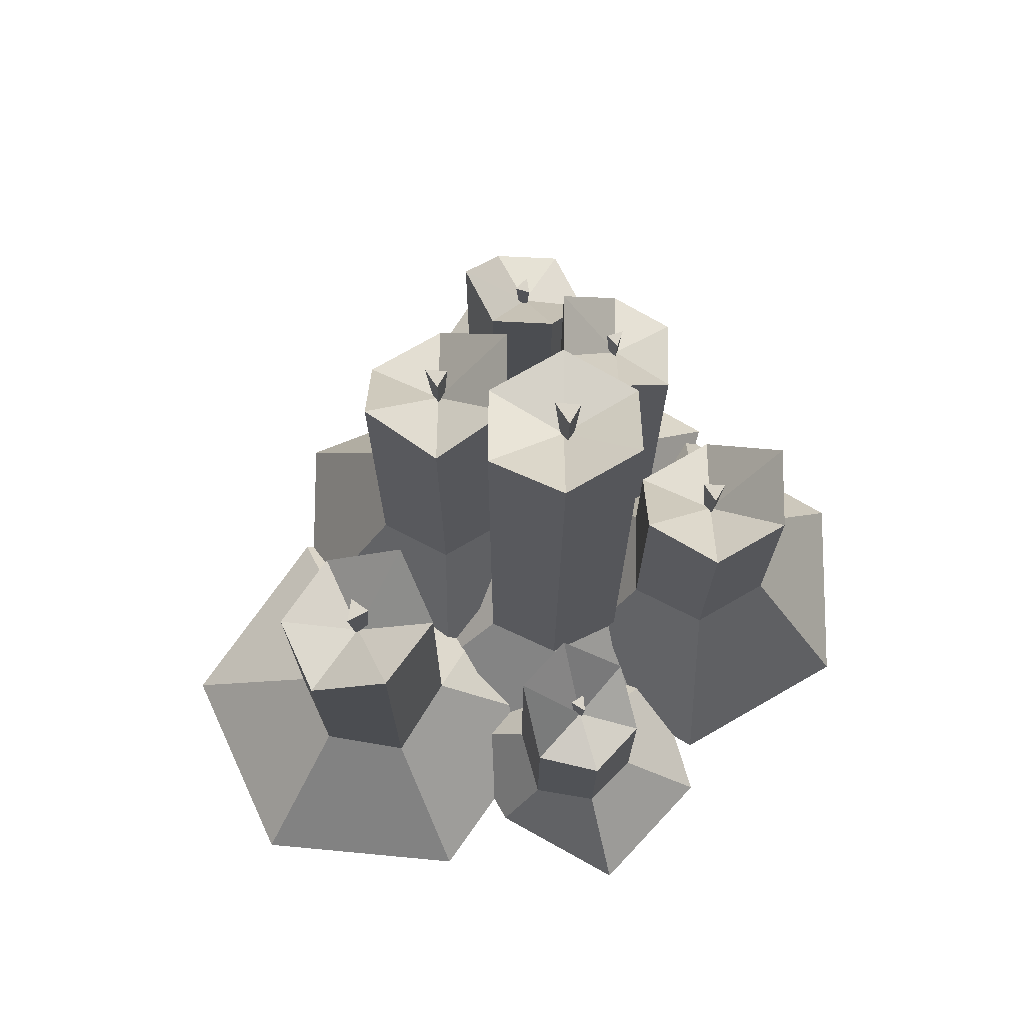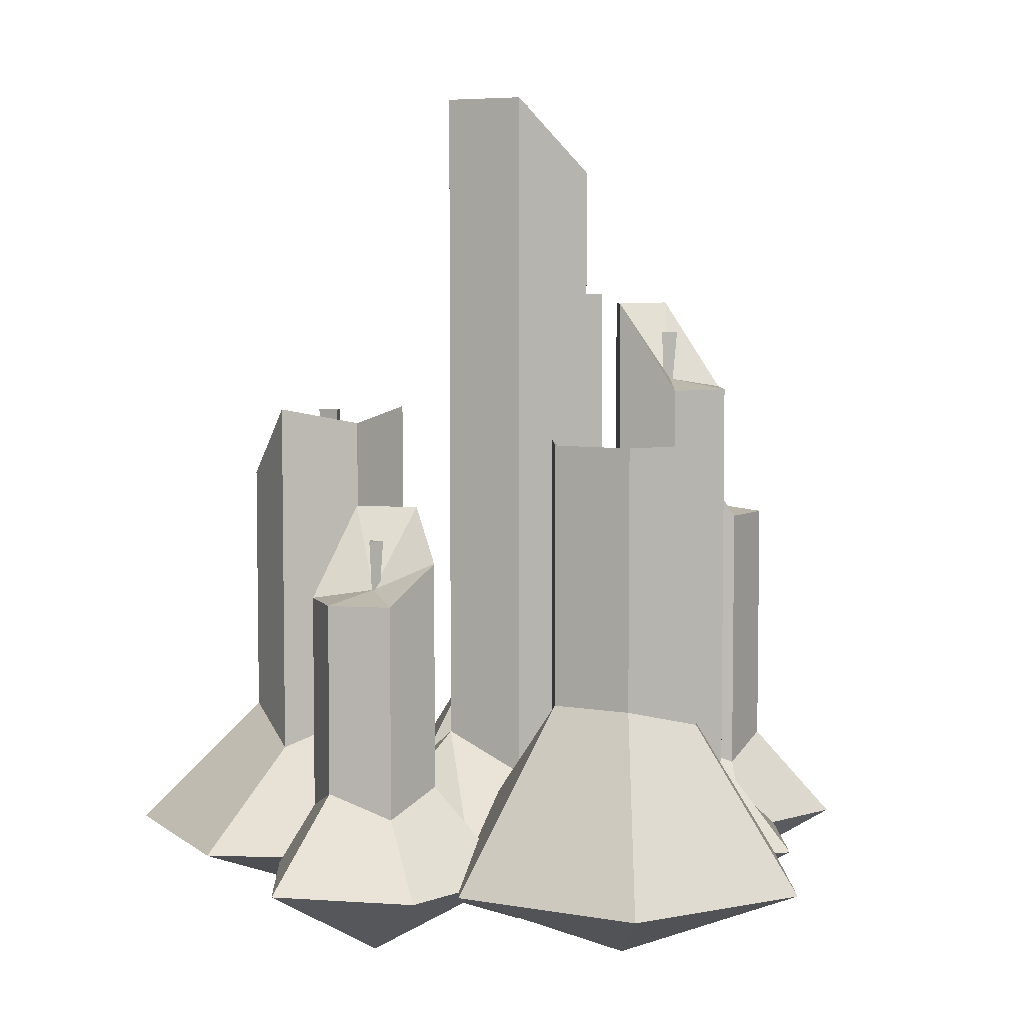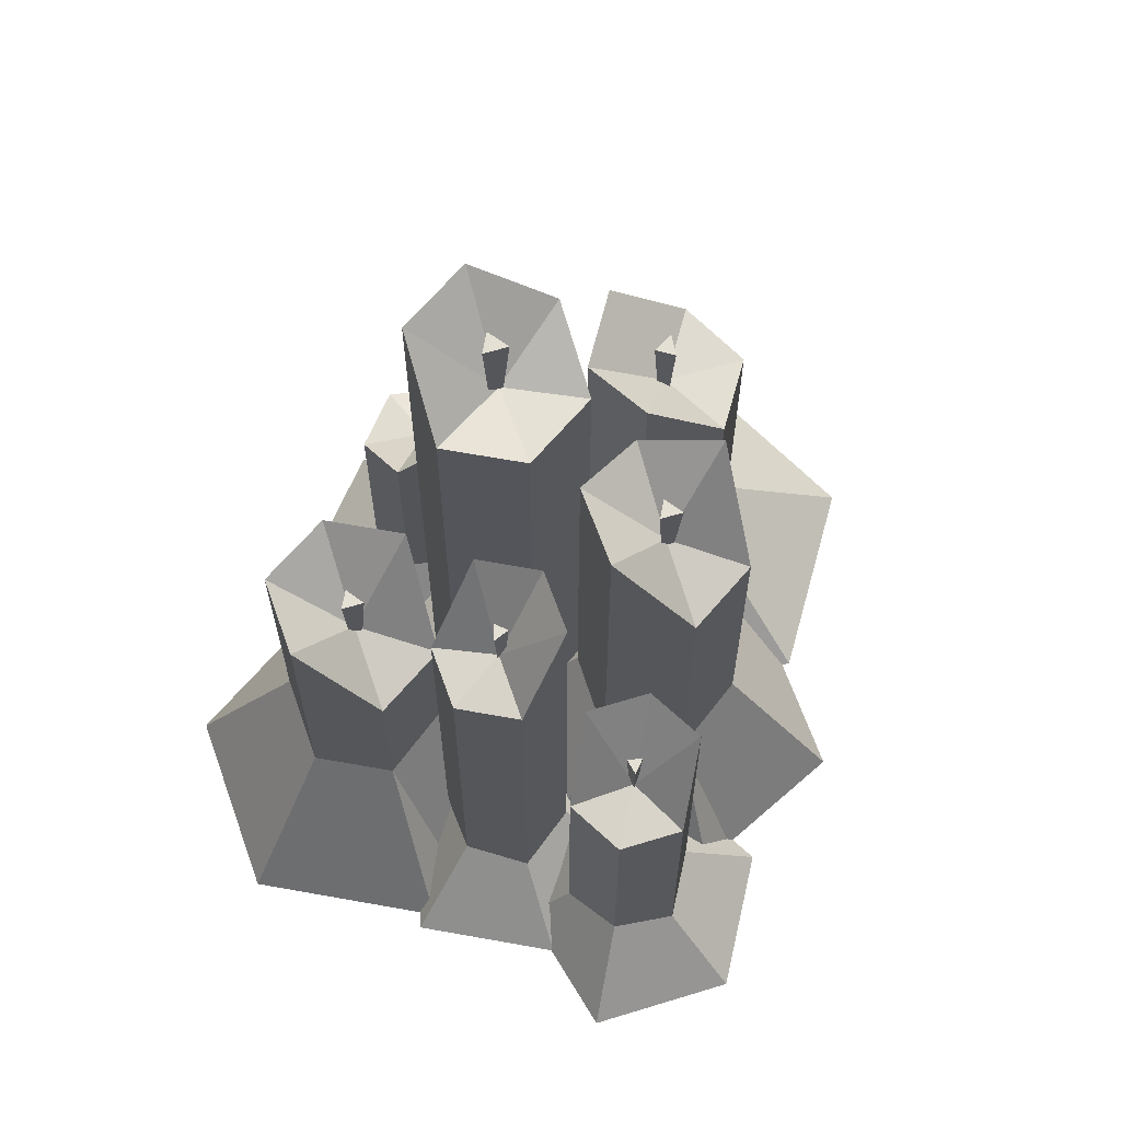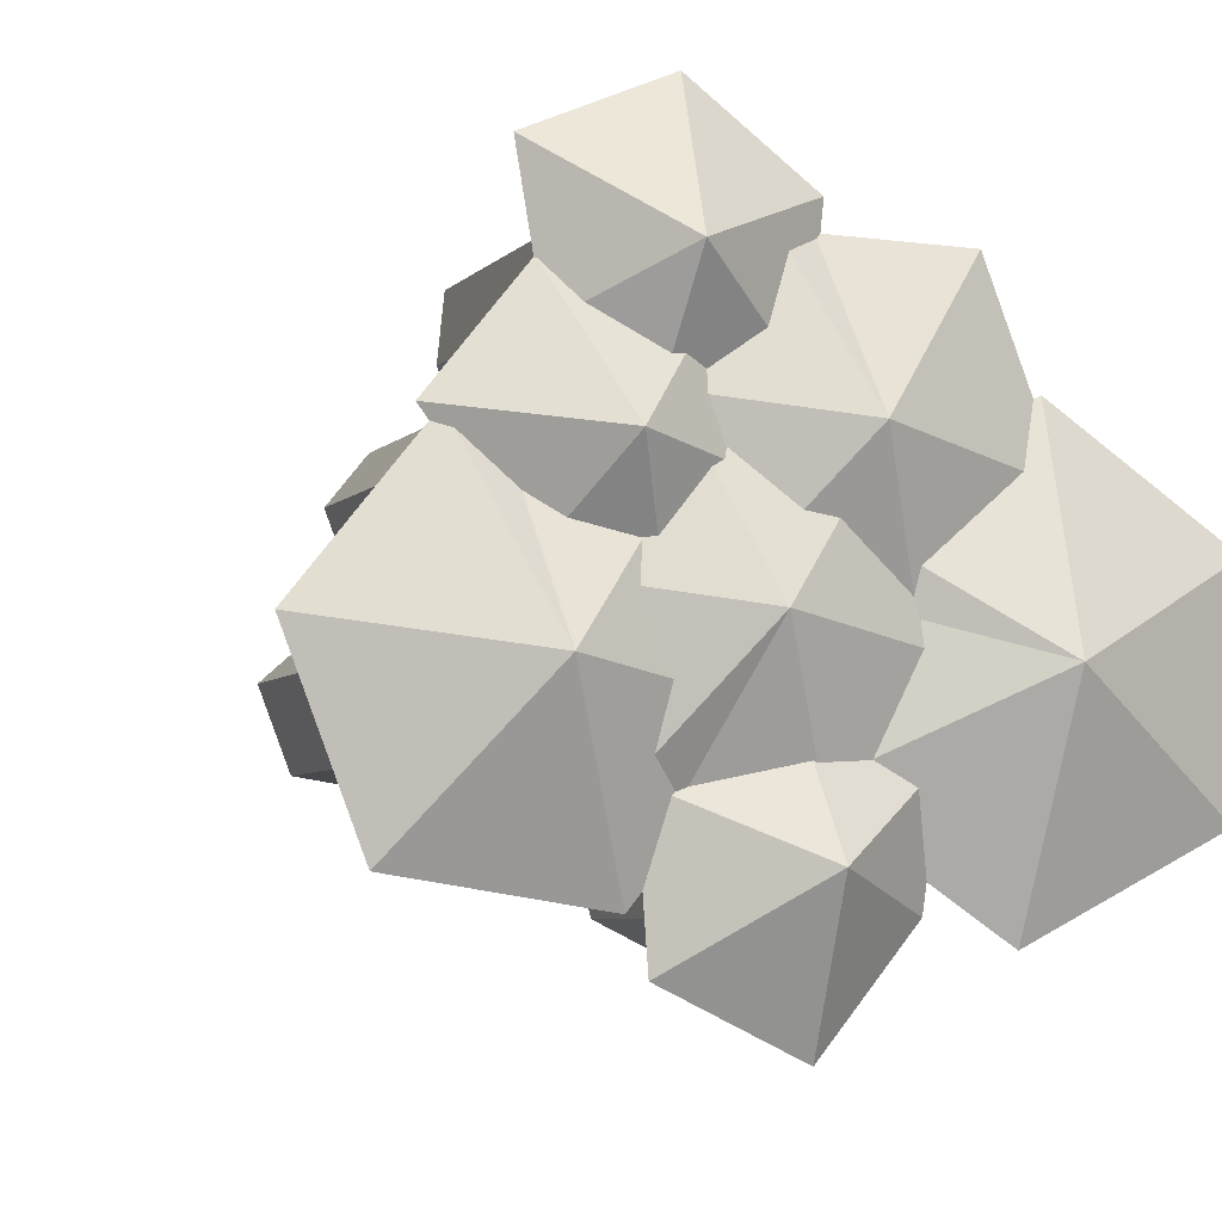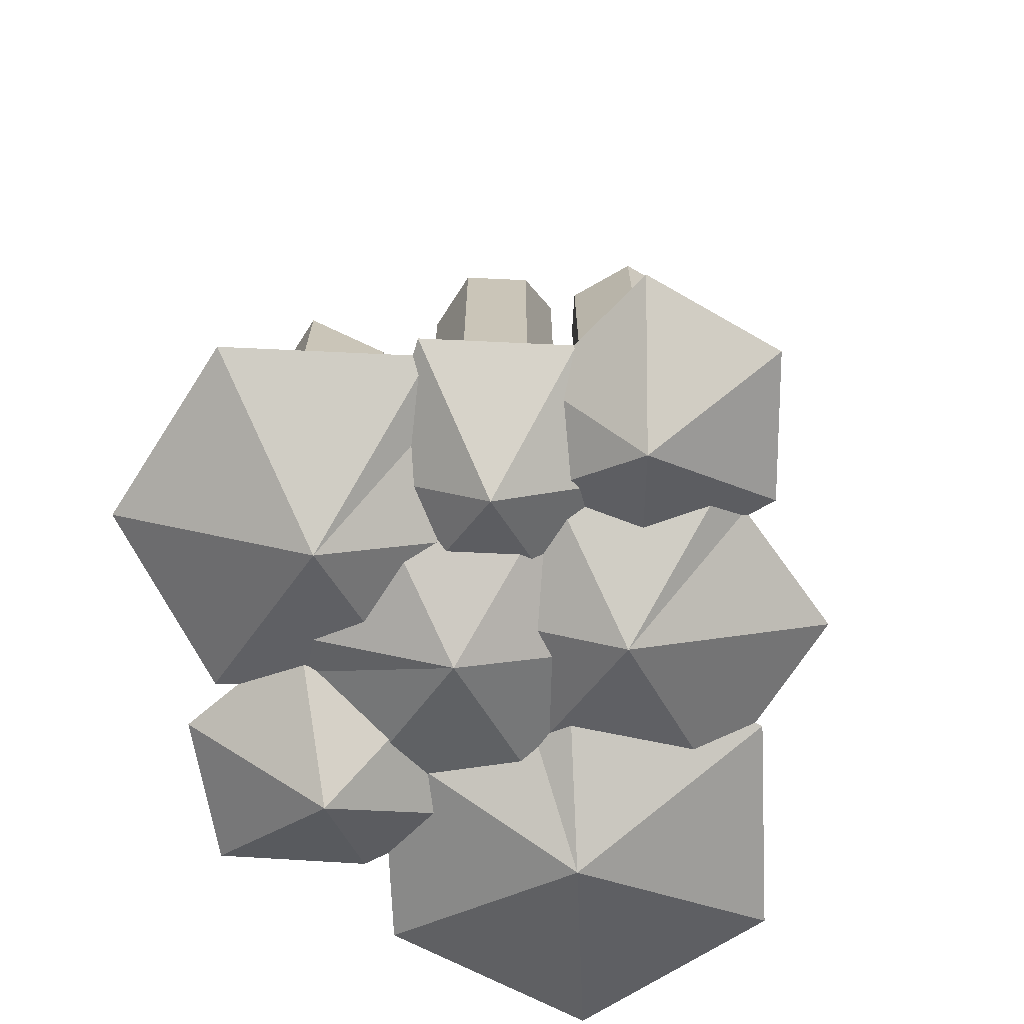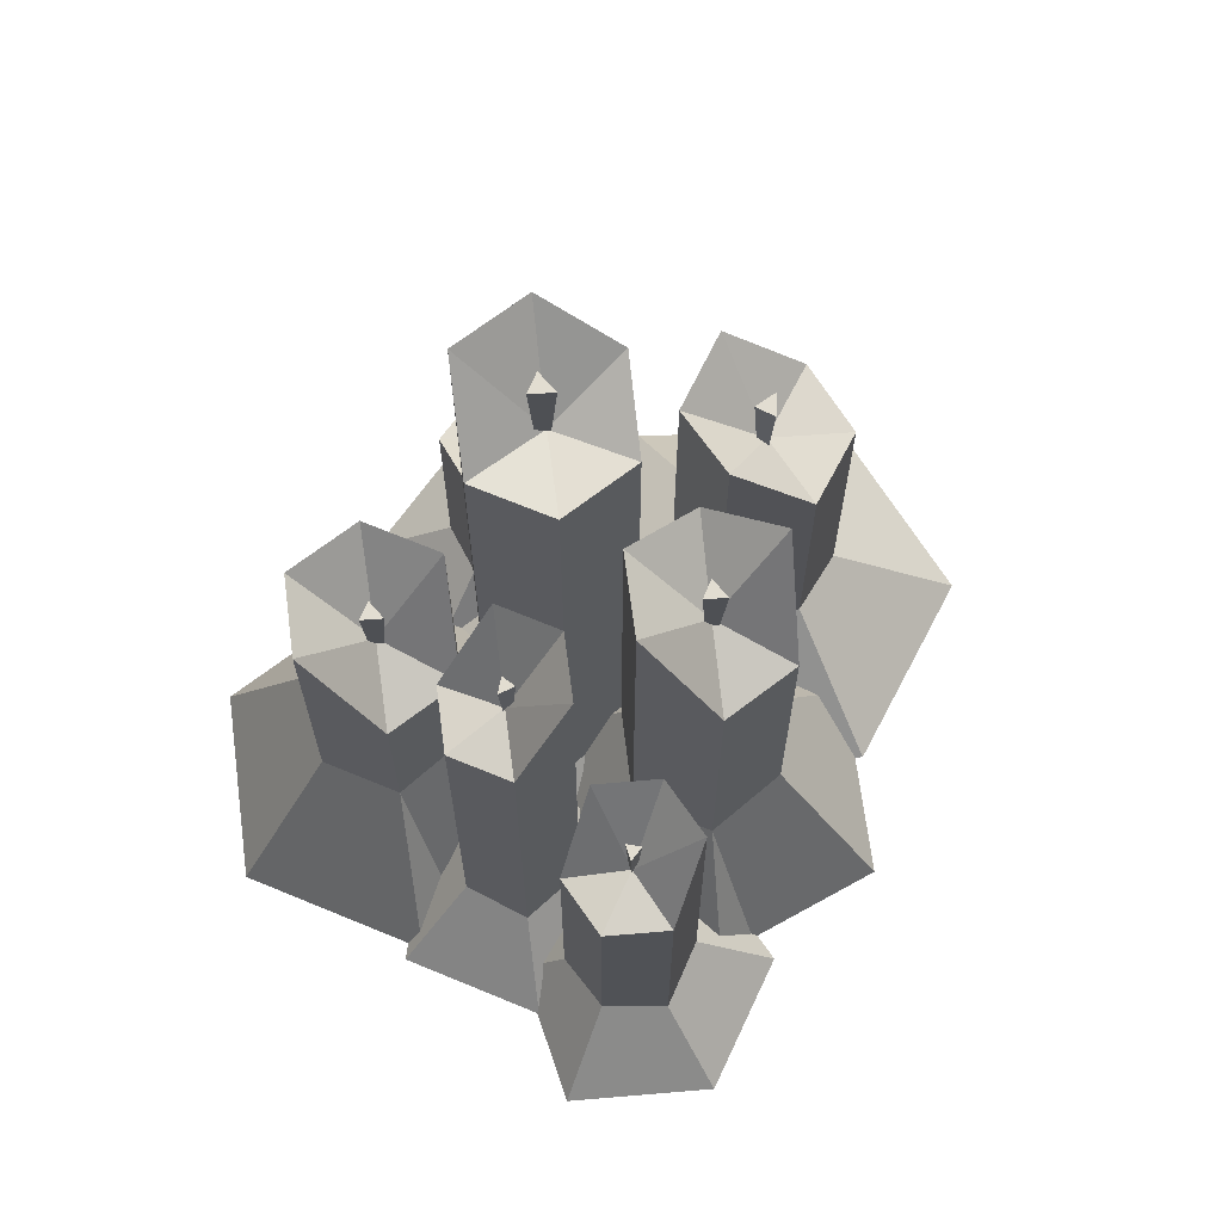
<metadata>
{"format":"obj","ext":"obj","renderer":"f3d","projection":"perspective","resolution":1024,"background":"white","views":[{"elev":74.3,"azim":158.9,"up":"+Y"},{"elev":5.8,"azim":-142.4,"up":"+Y"},{"elev":65.7,"azim":-41.0,"up":"+Y"},{"elev":-5.7,"azim":-21.8,"up":"+Z"},{"elev":-69.9,"azim":-53.9,"up":"+Y"},{"elev":68.6,"azim":-28.7,"up":"+Y"}]}
</metadata>
<code>
v 0.01451 0.2305 0.04119
v 0.01211 0.2644 0.04162
v 0.02032 0.2644 0.04538
v 0.01841 0.2644 0.03655
v 0.01755 0.2305 0.03874
v 0.01849 0.2305 0.04301
v -0.0583 0.2289 0.03174
v -0.05815 0.2542 0.02994
v -0.06242 0.2542 0.03513
v -0.0557 0.2542 0.03543
v -0.05711 0.2289 0.0344
v -0.06036 0.2289 0.03426
v -0.0185 0.3128 -0.01689
v -0.02108 0.3494 -0.01643
v -0.01223 0.3494 -0.01237
v -0.01429 0.3494 -0.02189
v -0.01521 0.3128 -0.01953
v -0.01421 0.3128 -0.01492
v -0.08338 0.1716 -0.02992
v -0.08578 0.2055 -0.02949
v -0.07757 0.2055 -0.02572
v -0.07948 0.2055 -0.03455
v -0.08033 0.1716 -0.03236
v -0.07941 0.1716 -0.02809
v -0.04044 0.1701 0.08725
v -0.04114 0.1953 0.08557
v -0.04255 0.1953 0.09216
v -0.03644 0.1953 0.08933
v -0.03816 0.1701 0.08907
v -0.04112 0.1701 0.09043
v 0.07975 0.1822 -0.02492
v 0.07997 0.2188 -0.0223
v 0.08482 0.2188 -0.03075
v 0.07515 0.2188 -0.02957
v 0.07742 0.1822 -0.02844
v 0.0821 0.1822 -0.02901
v 0.004527 0.1452 -0.08781
v 0.006259 0.1704 -0.08726
v 0.002154 0.1704 -0.09258
v 0.000356 0.1704 -0.0861
v 0.001674 0.1452 -0.08725
v 0.002543 0.1452 -0.09038
v 0.07916 0.07121 -0.06124
v 0.05169 0.08585 -0.04303
v 0.05372 0.07121 -0.01013
v 0.08323 0.08585 0.004555
v 0.1107 0.07121 -0.01366
v 0.1087 0.08585 -0.04655
v 0.07916 0.2203 -0.06124
v 0.05169 0.2145 -0.04303
v 0.05372 0.2203 -0.01013
v 0.08323 0.1904 0.004555
v 0.1107 0.1904 -0.01366
v 0.1087 0.1904 -0.04655
v 0.0812 0.1881 -0.02834
v 0.07591 0.03303 -0.1138
v 0.004584 0.03303 -0.06648
v 0.0812 0 -0.02834
v 0.009862 0.03303 0.01894
v 0.08647 0.03303 0.05708
v 0.1578 0.03303 0.009789
v 0.1525 0.03303 -0.07562
v 0.01705 0.03303 -0.008953
v -0.04823 0.0981 -0.03545
v -0.06887 0.1062 -0.06115
v -0.1014 0.1062 -0.05613
v -0.1134 0.0981 -0.02541
v -0.09274 0.0981 0.000294
v -0.06017 0.1062 -0.00473
v -0.04823 0.2113 -0.03545
v -0.06887 0.2113 -0.06115
v -0.1014 0.2113 -0.05613
v -0.1134 0.2113 -0.02541
v -0.09274 0.1669 0.000294
v -0.06017 0.1669 -0.00473
v -0.08081 0.1791 -0.03043
v -0.003812 0.03303 -0.04231
v -0.05261 0.03303 -0.1031
v -0.08081 0 -0.03043
v -0.1296 0.03303 -0.09116
v -0.1578 0.03303 -0.01855
v -0.109 0.03303 0.04219
v -0.03202 0.03303 0.0303
v -0.08886 0.03303 0.0307
v -0.0199 0.06948 0.07465
v -0.0434 0.06948 0.06424
v -0.06417 0.05976 0.07939
v -0.06144 0.06948 0.105
v -0.03793 0.05976 0.1154
v -0.01716 0.06948 0.1002
v -0.0199 0.2076 0.07465
v -0.0434 0.2076 0.06424
v -0.06417 0.1714 0.07939
v -0.06144 0.1714 0.105
v -0.03793 0.1714 0.1154
v -0.01716 0.2076 0.1002
v -0.04067 0.1754 0.0898
v 0.006211 0.03303 0.05562
v -0.04683 0.03303 0.03211
v -0.04067 0 0.0898
v -0.07781 0.03303 0.06801
v -0.08755 0.03303 0.124
v -0.03451 0.03303 0.1475
v 0.01237 0.03303 0.1133
v 0.000834 0.06948 -0.06399
v 0.02398 0.06948 -0.07517
v 0.02588 0.05976 -0.1008
v 0.004622 0.06948 -0.1153
v -0.01852 0.05976 -0.1041
v -0.02042 0.06948 -0.07845
v 0.000834 0.1826 -0.06399
v 0.02398 0.1826 -0.07517
v 0.02588 0.1464 -0.1008
v 0.004622 0.1464 -0.1153
v -0.01852 0.1464 -0.1041
v -0.02042 0.1618 -0.07845
v 0.002727 0.1504 -0.08963
v -0.00155 0.03303 -0.03177
v 0.0507 0.03303 -0.05699
v 0.002727 0 -0.08963
v 0.04338 0.03303 -0.1038
v 0.007014 0.03303 -0.1475
v -0.04524 0.03303 -0.1223
v -0.04952 0.03303 -0.06441
v 0.01761 0.07121 -0.02079
v -0.003024 0.08585 -0.04649
v -0.0356 0.07121 -0.04146
v -0.04754 0.08585 -0.01073
v -0.02689 0.07121 0.01495
v 0.005687 0.08585 0.009933
v 0.01761 0.3368 -0.02079
v -0.003024 0.3509 -0.04649
v -0.0356 0.3509 -0.04146
v -0.04754 0.3209 -0.01073
v -0.02689 0.3209 0.01495
v 0.005687 0.3209 0.009933
v -0.01496 0.3187 -0.01577
v 0.06962 0.03303 -0.02882
v 0.01603 0.03303 -0.09553
v -0.01496 0 -0.01577
v -0.06855 0.03303 -0.08248
v -0.09953 0.03303 -0.002712
v -0.04594 0.03303 0.06401
v 0.03864 0.03303 0.05096
v -0.04012 0.03303 -0.07787
v 0.04966 0.0981 0.03565
v 0.02902 0.1062 0.009949
v -0.003556 0.1062 0.01498
v -0.01549 0.0981 0.0457
v 0.005149 0.0981 0.0714
v 0.03772 0.1062 0.06637
v 0.04966 0.2702 0.03565
v 0.02902 0.2593 0.009949
v -0.003556 0.2702 0.01498
v -0.01549 0.2702 0.0457
v 0.005149 0.2257 0.0714
v 0.03772 0.2257 0.06637
v 0.01708 0.238 0.04067
v 0.09407 0.03303 0.02879
v 0.04529 0.03303 -0.03195
v 0.01708 0 0.04067
v -0.0317 0.03303 -0.02006
v -0.05992 0.03303 0.05256
v -0.01112 0.03303 0.1133
v 0.06587 0.03303 0.1014
v 0.009038 0.03303 0.1018
v -0.03427 0.06948 0.02998
v -0.05037 0.06948 0.009945
v -0.07578 0.05976 0.01386
v -0.08508 0.06948 0.03783
v -0.06898 0.05976 0.05787
v -0.04357 0.06948 0.05395
v -0.03427 0.2664 0.02998
v -0.05037 0.2664 0.009945
v -0.07578 0.2302 0.01386
v -0.08508 0.2302 0.03783
v -0.06898 0.2302 0.05787
v -0.04357 0.2664 0.05395
v -0.05967 0.2342 0.03391
v -0.00233 0.03303 0.02506
v -0.03867 0.03303 -0.02017
v -0.05967 0 0.03391
v -0.08267 0.03303 -0.002506
v -0.117 0.03303 0.04276
v -0.08068 0.03303 0.08799
v -0.02334 0.03303 0.07914
f 1 6 3 2
f 2 3 4
f 4 3 6 5
f 5 1 2 4
f 7 12 9 8
f 8 9 10
f 10 9 12 11
f 11 7 8 10
f 13 18 15 14
f 14 15 16
f 16 15 18 17
f 17 13 14 16
f 19 24 21 20
f 20 21 22
f 22 21 24 23
f 23 19 20 22
f 25 30 27 26
f 26 27 28
f 28 27 30 29
f 29 25 26 28
f 31 36 33 32
f 32 33 34
f 34 33 36 35
f 35 31 32 34
f 37 42 39 38
f 38 39 40
f 40 39 42 41
f 41 37 38 40
f 43 44 50 49
f 44 45 51 50
f 45 46 52 51
f 46 47 53 52
f 47 48 54 53
f 48 43 49 54
f 57 56 58
f 59 63 58
f 60 59 58
f 61 60 58
f 62 61 58
f 56 62 58
f 49 50 55
f 50 51 55
f 51 52 55
f 52 53 55
f 53 54 55
f 54 49 55
f 44 43 56 57
f 45 44 63
f 46 45 59 60
f 47 46 60 61
f 48 47 61 62
f 43 48 62 56
f 63 44 57
f 45 63 59
f 58 63 57
f 64 65 71 70
f 65 66 72 71
f 66 67 73 72
f 67 68 74 73
f 68 69 75 74
f 69 64 70 75
f 78 77 79
f 80 78 79
f 81 80 79
f 82 81 79
f 79 84 82
f 77 83 79
f 70 71 76
f 71 72 76
f 72 73 76
f 73 74 76
f 74 75 76
f 75 70 76
f 65 64 77 78
f 66 65 78 80
f 67 66 80 81
f 68 67 81 82
f 69 68 84
f 64 69 83 77
f 84 68 82
f 69 84 83
f 83 84 79
f 85 86 92 91
f 86 87 93 92
f 87 88 94 93
f 88 89 95 94
f 89 90 96 95
f 90 85 91 96
f 99 98 100
f 101 99 100
f 102 101 100
f 103 102 100
f 104 103 100
f 98 104 100
f 91 92 97
f 92 93 97
f 93 94 97
f 94 95 97
f 95 96 97
f 96 91 97
f 86 85 98 99
f 87 86 99 101
f 88 87 101 102
f 89 88 102 103
f 90 89 103 104
f 85 90 104 98
f 105 106 112 111
f 106 107 113 112
f 107 108 114 113
f 108 109 115 114
f 109 110 116 115
f 110 105 111 116
f 119 118 120
f 121 119 120
f 122 121 120
f 123 122 120
f 124 123 120
f 118 124 120
f 111 112 117
f 112 113 117
f 113 114 117
f 114 115 117
f 115 116 117
f 116 111 117
f 106 105 118 119
f 107 106 119 121
f 108 107 121 122
f 109 108 122 123
f 110 109 123 124
f 105 110 124 118
f 125 126 132 131
f 126 127 133 132
f 127 128 134 133
f 128 129 135 134
f 129 130 136 135
f 130 125 131 136
f 139 138 140
f 141 145 140
f 142 141 140
f 143 142 140
f 144 143 140
f 138 144 140
f 131 132 137
f 132 133 137
f 133 134 137
f 134 135 137
f 135 136 137
f 136 131 137
f 126 125 138 139
f 127 126 145
f 128 127 141 142
f 129 128 142 143
f 130 129 143 144
f 125 130 144 138
f 145 126 139
f 127 145 141
f 140 145 139
f 146 147 153 152
f 147 148 154 153
f 148 149 155 154
f 149 150 156 155
f 150 151 157 156
f 151 146 152 157
f 160 159 161
f 162 160 161
f 163 162 161
f 164 163 161
f 161 166 164
f 159 165 161
f 152 153 158
f 153 154 158
f 154 155 158
f 155 156 158
f 156 157 158
f 157 152 158
f 147 146 159 160
f 148 147 160 162
f 149 148 162 163
f 150 149 163 164
f 151 150 166
f 146 151 165 159
f 166 150 164
f 151 166 165
f 165 166 161
f 167 168 174 173
f 168 169 175 174
f 169 170 176 175
f 170 171 177 176
f 171 172 178 177
f 172 167 173 178
f 181 180 182
f 183 181 182
f 184 183 182
f 185 184 182
f 186 185 182
f 180 186 182
f 173 174 179
f 174 175 179
f 175 176 179
f 176 177 179
f 177 178 179
f 178 173 179
f 168 167 180 181
f 169 168 181 183
f 170 169 183 184
f 171 170 184 185
f 172 171 185 186
f 167 172 186 180

</code>
